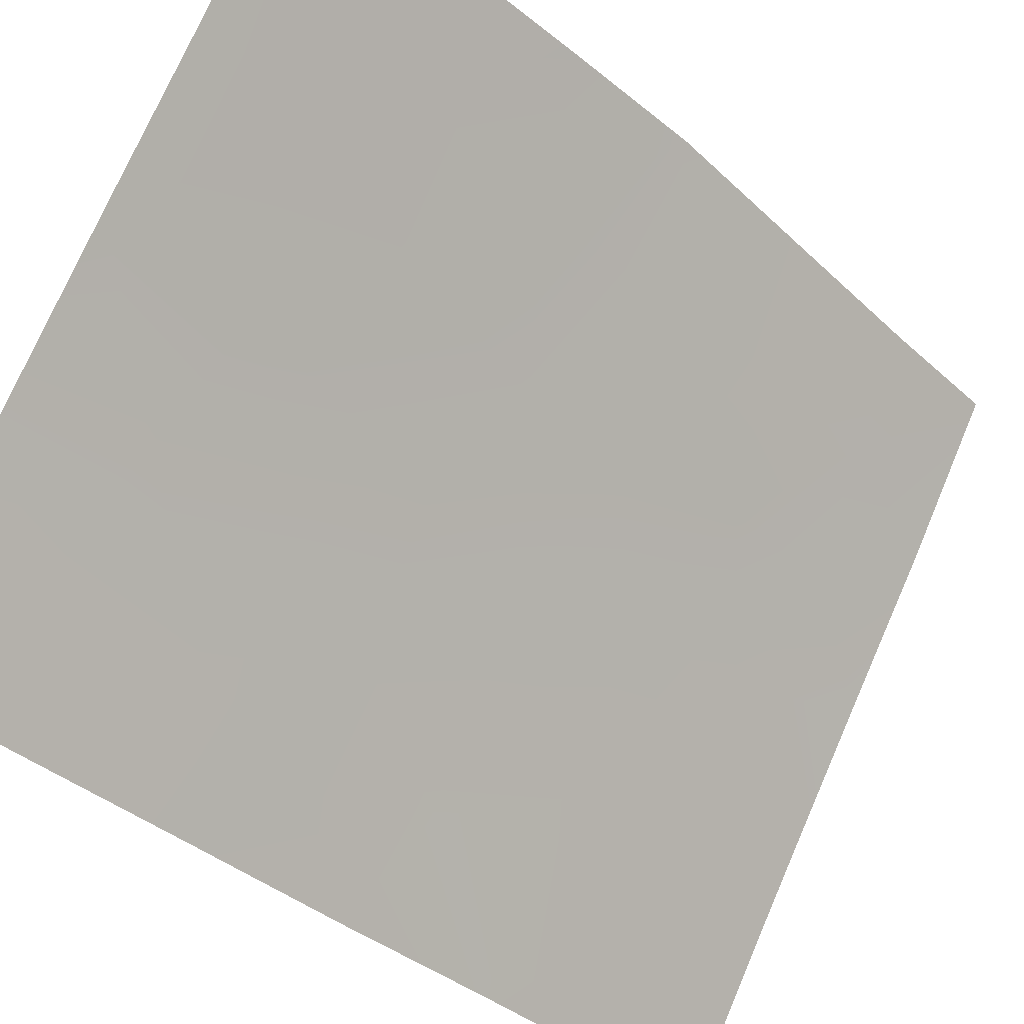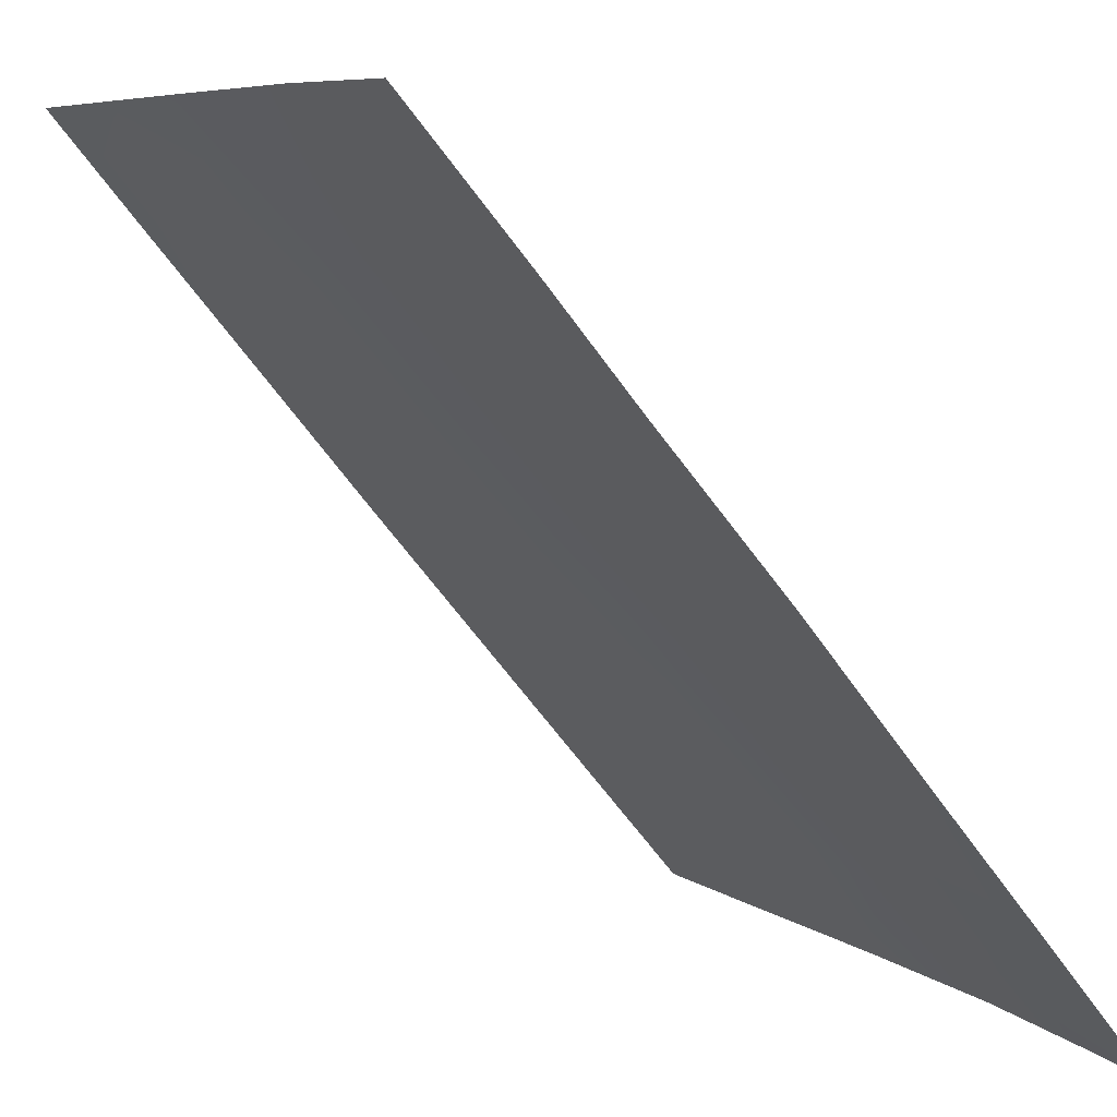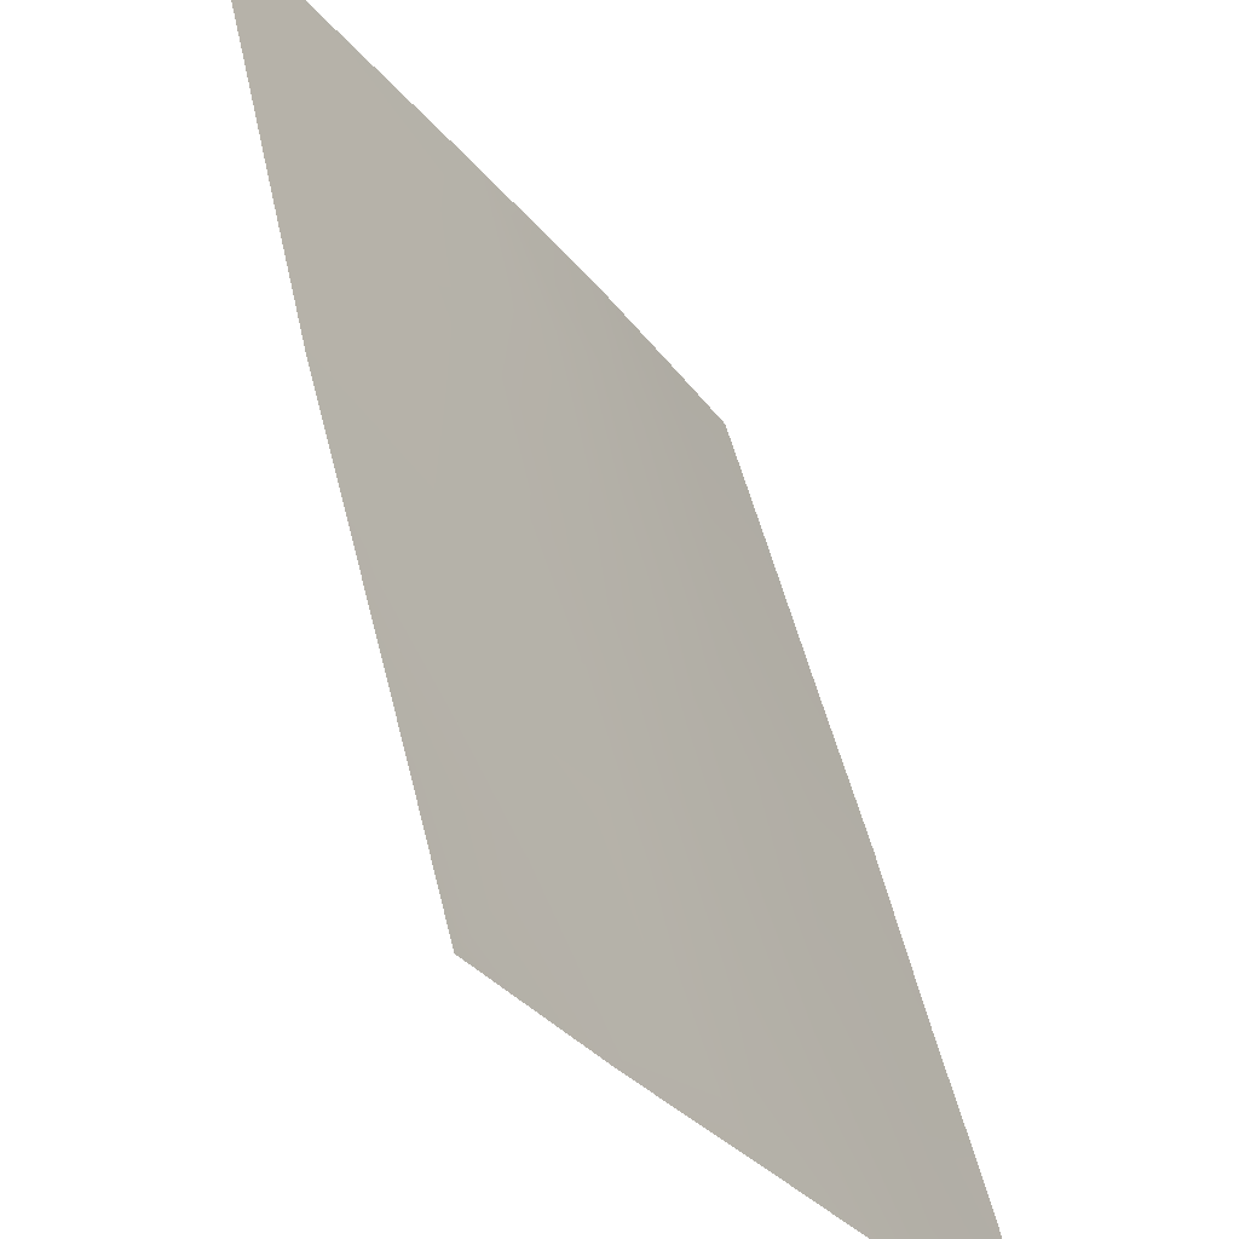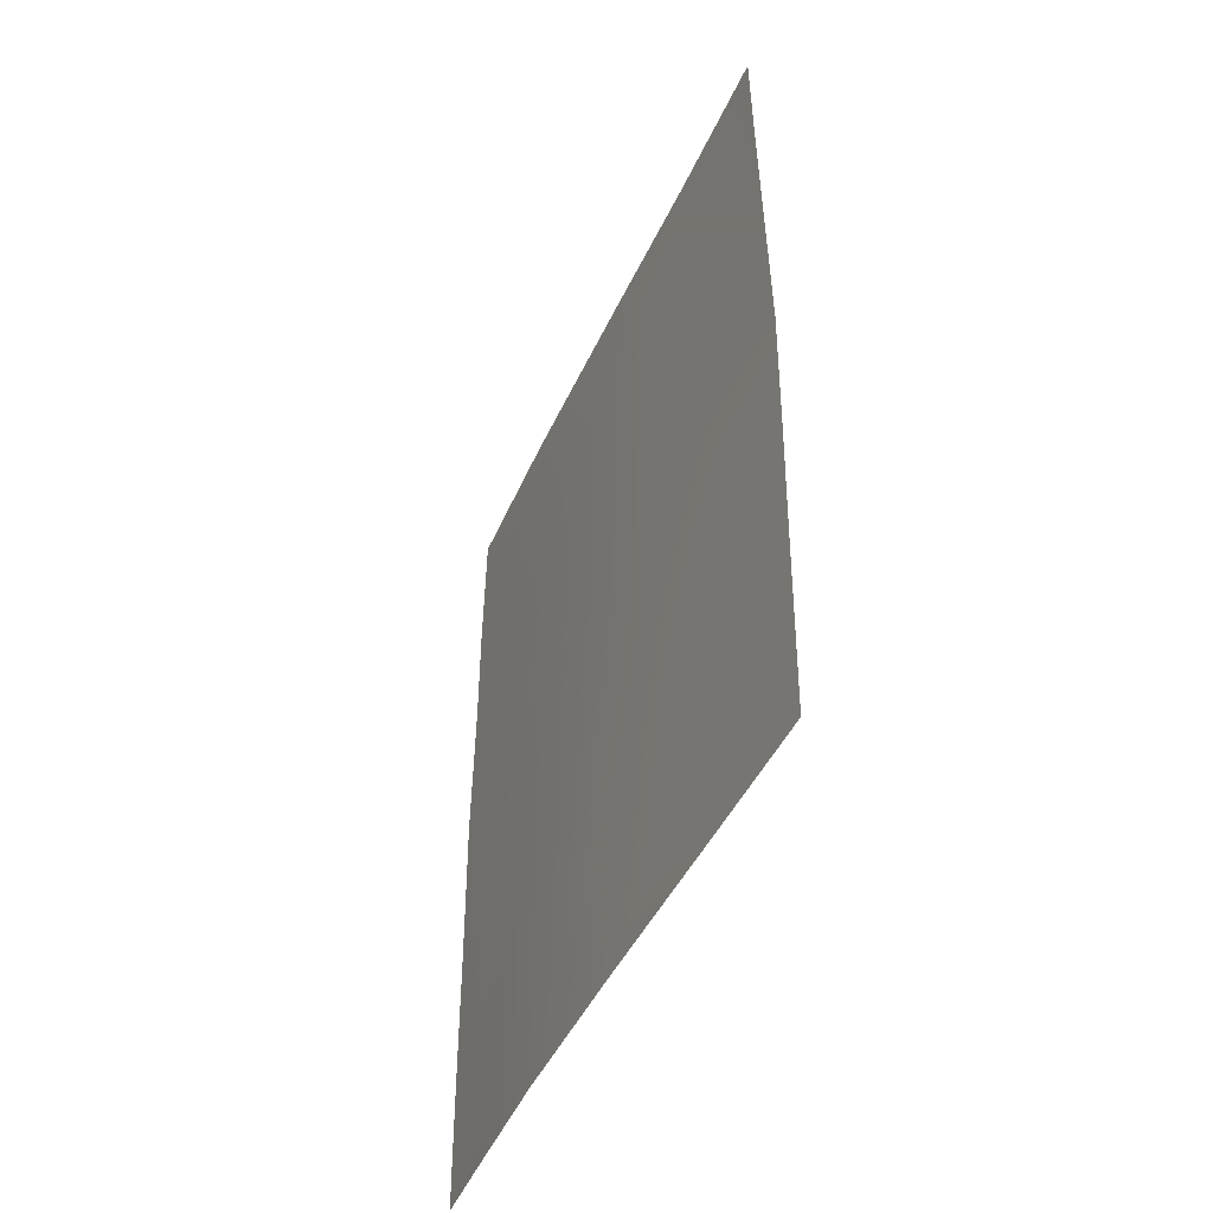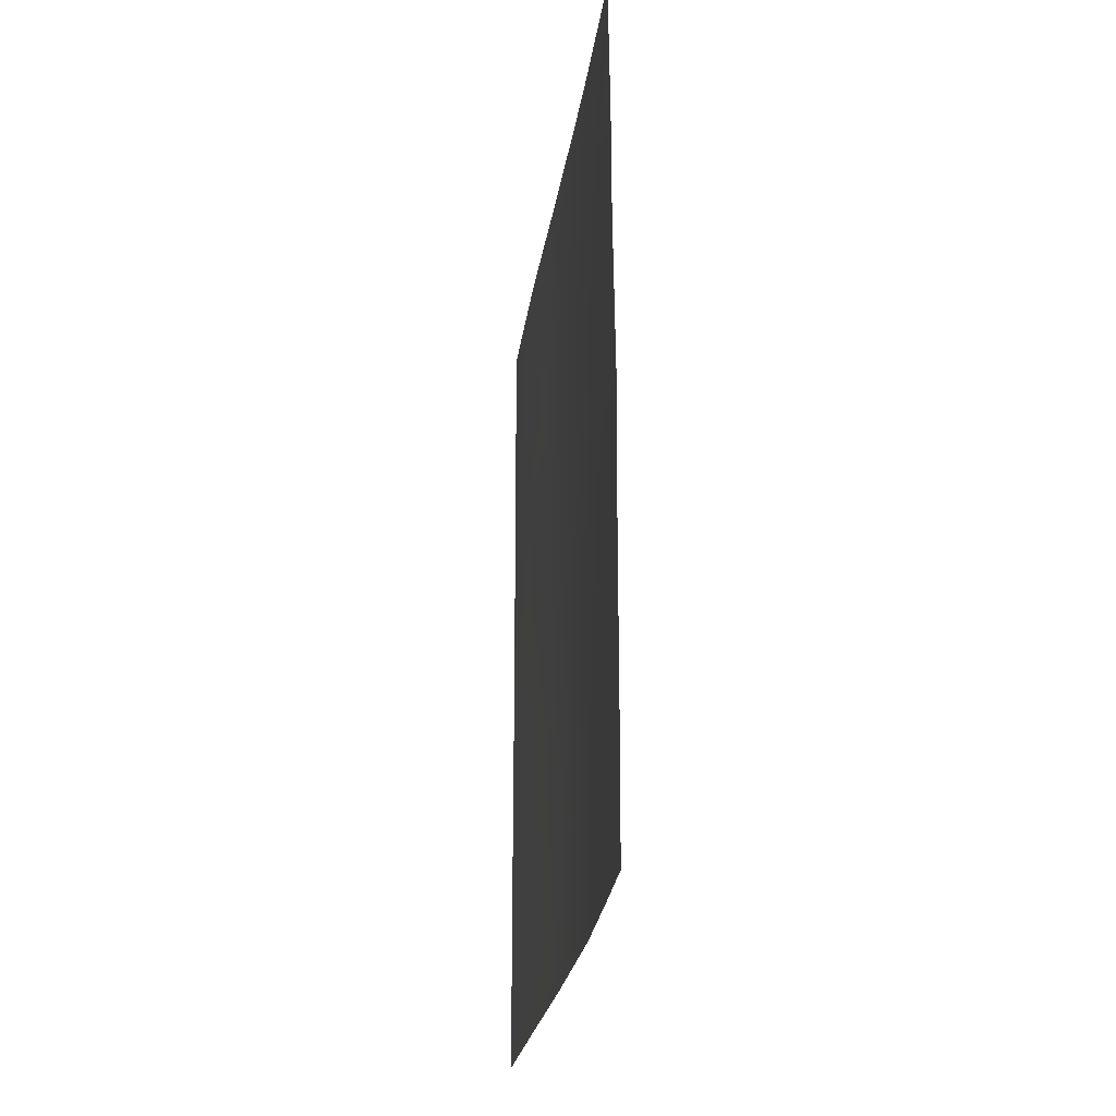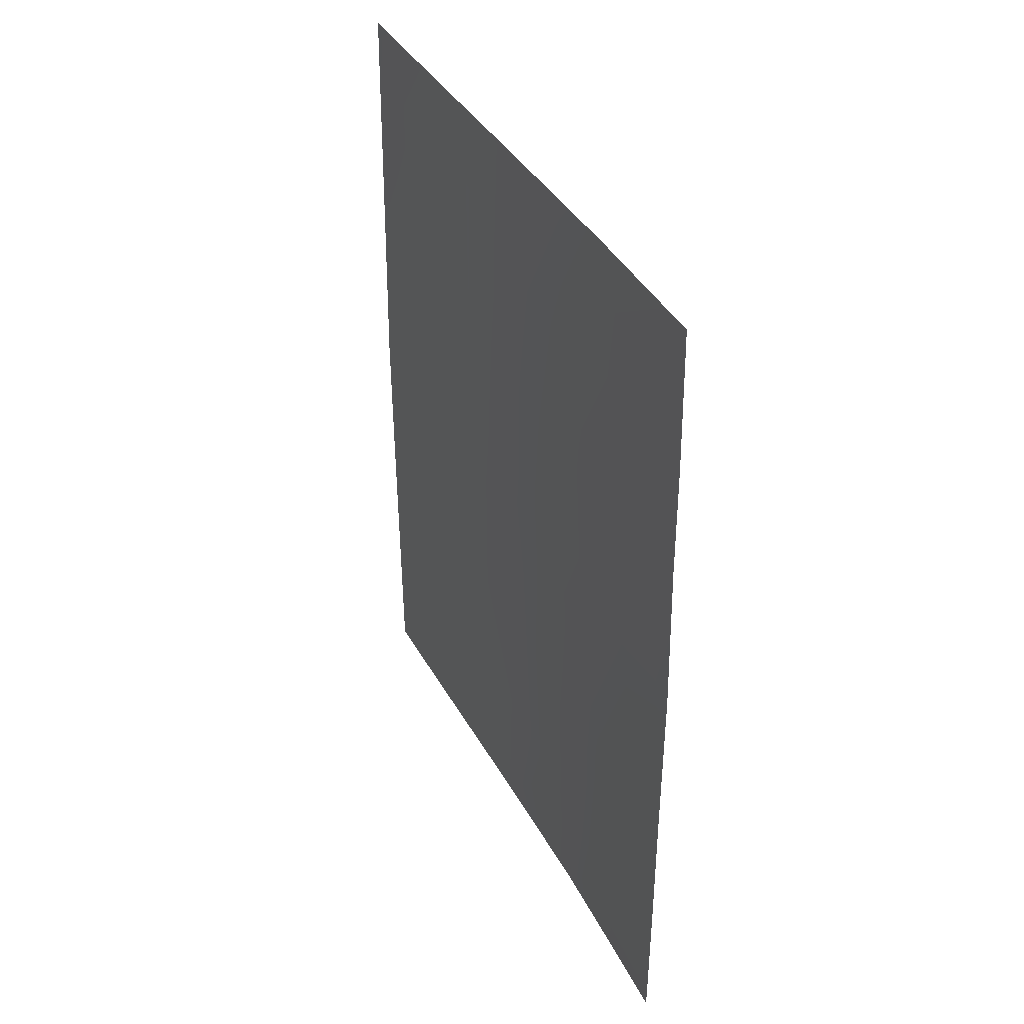
<metadata>
{"format":"obj","ext":"obj","renderer":"f3d","projection":"perspective","resolution":1024,"background":"white","views":[{"elev":-38.3,"azim":42.3,"up":"+Z"},{"elev":-62.8,"azim":-144.8,"up":"+Z"},{"elev":49.4,"azim":167.3,"up":"+Z"},{"elev":-46.4,"azim":9.0,"up":"+Y"},{"elev":-25.9,"azim":-155.7,"up":"+Y"},{"elev":37.4,"azim":-172.6,"up":"+Y"}]}
</metadata>
<code>
v -70.32 -50 31.72
v -70.91 -50 30.72
v -68.3 -47.99 34.96
v -70.91 -40.04 30.72
v -67.55 -39.3 36.05
v -68.49 -39.86 34.6
v -66.53 -47.69 37.65
v -70.89 -38 30.72
v -65.82 -50 38.73
v -70.92 -48.21 30.72
v -69.71 -37.98 32.62
v -67.7 -44.4 35.9
v -65.81 -38 38.72
v -69.61 -41.45 32.84
v -69.22 -48.37 33.55
v -67.52 -40.92 36.12
v -65.76 -41.69 38.82
v -70.91 -41.63 30.72
v -66.62 -43.3 37.53
v -67.75 -42.76 35.8
v -70.15 -43.25 32
v -68.48 -41.87 34.66
v -65.79 -39.65 38.74
v -66.63 -39.61 37.42
v -66.87 -50 37.12
v -67.32 -48.49 36.44
v -68.25 -50 35.03
v -65.78 -47.77 38.78
v -70.94 -43.84 30.72
v -67.43 -46.64 36.3
v -70.93 -45.97 30.72
v -70.39 -44.9 31.62
v -68.11 -37.98 35.11
v -68.53 -45.07 34.62
v -65.75 -45.76 38.86
v -68.96 -46.62 33.95
v -66.97 -37.98 36.87
v -65.72 -43.88 38.91
v -69.06 -37.98 33.64
v -70.04 -46.81 32.18
v -66.74 -45.29 37.36
v -69.48 -50 33.12
v -70.18 -48.83 31.96
v -66.57 -41.43 37.56
v -70.22 -39.71 31.83
v -69.58 -44.92 32.94
v -68.84 -43.4 34.11
v -69.19 -40.05 33.5
f 29 21 32
f 5 37 24
f 40 32 46
f 36 40 46
f 15 42 43
f 41 7 30
f 12 19 41
f 34 3 36
f 17 38 19
f 43 2 10
f 2 43 1
f 47 34 46
f 18 4 45
f 47 21 14
f 34 47 12
f 23 17 44
f 9 26 7
f 11 45 8
f 27 42 15
f 28 9 7
f 26 9 25
f 29 18 21
f 30 26 3
f 31 29 32
f 24 13 23
f 33 37 5
f 5 6 33
f 35 28 7
f 36 46 34
f 3 34 30
f 24 37 13
f 18 14 21
f 38 35 41
f 12 47 20
f 22 16 20
f 20 19 12
f 24 23 44
f 11 39 48
f 39 33 6
f 7 41 35
f 38 41 19
f 10 31 40
f 40 43 10
f 36 15 40
f 43 40 15
f 43 42 1
f 34 12 30
f 6 16 22
f 36 3 15
f 17 19 44
f 26 27 3
f 22 48 6
f 20 44 19
f 27 26 25
f 27 15 3
f 40 31 32
f 16 44 20
f 16 6 5
f 24 44 16
f 24 16 5
f 46 21 47
f 46 32 21
f 14 22 47
f 18 45 14
f 45 4 8
f 11 48 45
f 45 48 14
f 48 39 6
f 12 41 30
f 47 22 20
f 30 7 26
f 48 22 14

</code>
